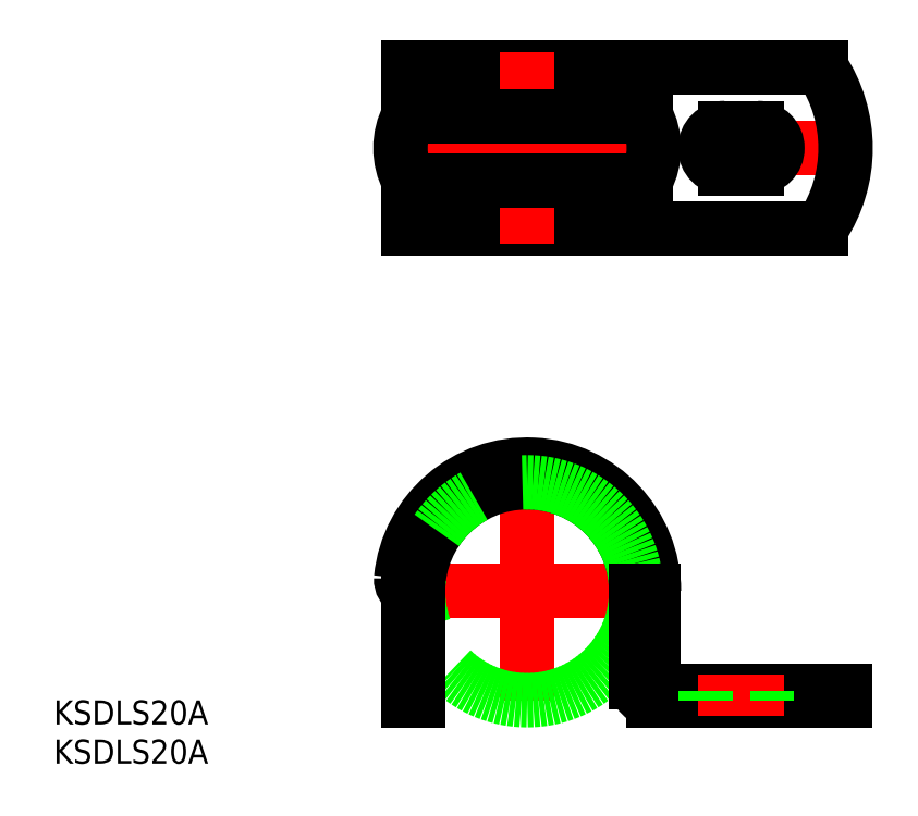
<metadata>
{"format":"dxf","ext":"dxf","renderer":"ezdxf+matplotlib","layout":"modelspace","background":"white","min_lineweight":24,"dpi":150}
</metadata>
<code>
0
SECTION
2
ENTITIES
0
LINE
8
CENTER
10
0
20
-13.6
30
0
11
0
21
15.8
31
0
0
LINE
8
CENTER
10
17.8
20
0
30
0
11
-17.8
21
0
31
0
0
TEXT
8
0
10
-59.04
20
-21.51
30
0
40
3
1
KSDLS20A
0
TEXT
8
0
10
-59.04
20
-16.62
30
0
40
3
1
KSDLS20A
0
ARC
8
0
10
0
20
0
30
0
40
13.6
50
0
51
180
0
ARC
8
0
10
0
20
0
30
0
40
14.8
50
0
51
180
0
ARC
8
0
10
0
20
0
30
0
40
15.8
50
0
51
174.2
0
CIRCLE
8
0
10
0
20
0
30
0
40
13.6
0
LINE
8
0
10
39.7
20
-13.6
30
0
11
15.8
21
-13.6
31
0
0
LINE
8
0
10
-14.8
20
0
30
0
11
-14.8
21
-13.6
31
0
0
LINE
8
0
10
-13.6
20
1.7e-15
30
0
11
-13.6
21
-13.6
31
0
0
LINE
8
0
10
13.6
20
0
30
0
11
13.6
21
-11.4
31
0
0
LINE
8
0
10
14.8
20
0
30
0
11
14.8
21
-11.4
31
0
0
LINE
8
0
10
15.8
20
0
30
0
11
15.8
21
-12.4
31
0
0
LINE
8
0
10
39.7
20
-12.4
30
0
11
15.8
21
-12.4
31
0
0
LINE
8
0
10
39.7
20
-12.4
30
0
11
39.7
21
-13.6
31
0
0
LINE
8
0
10
-13.6
20
-13.6
30
0
11
-14.8
21
-13.6
31
0
0
ARC
8
0
10
-14.04
20
1.5
30
0
40
1.681
50
177
51
243.2
0
ARC
8
0
10
15.8
20
-11.4
30
0
40
1
50
180
51
270
0
ARC
8
0
10
15.8
20
-11.4
30
0
40
2.2
50
180
51
270
0
LINE
8
CENTER
10
28.7
20
-15.6
30
0
11
28.7
21
-10.4
31
0
0
LINE
8
CENTER
10
24.7
20
-15.6
30
0
11
24.7
21
-10.4
31
0
0
LINE
8
CENTER
10
26.7
20
-15.6
30
0
11
26.7
21
-10.4
31
0
0
LINE
8
0
10
22.2
20
-13.6
30
0
11
22.2
21
-12.4
31
0
0
LINE
8
0
10
31.2
20
-13.6
30
0
11
31.2
21
-12.4
31
0
0
LINE
8
CENTER
10
-17.8
20
55.31
30
0
11
41.7
21
55.31
31
0
0
LINE
8
0
10
-14.8
20
65.31
30
0
11
36.67
21
65.31
31
0
0
LINE
8
0
10
-14.8
20
45.31
30
0
11
36.67
21
45.31
31
0
0
LINE
8
0
10
-14.8
20
65.31
30
0
11
-14.8
21
59.31
31
0
0
LINE
8
0
10
14.8
20
65.31
30
0
11
14.8
21
59.31
31
0
0
LINE
8
CENTER
10
0
20
43.31
30
0
11
0
21
67.31
31
0
0
ARC
8
0
10
28.7
20
55.31
30
0
40
2.5
50
270
51
90
0
LINE
8
CENTER
10
28.7
20
59.81
30
0
11
28.7
21
50.81
31
0
0
LINE
8
CENTER
10
26.7
20
59.81
30
0
11
26.7
21
50.81
31
0
0
LINE
8
CENTER
10
24.7
20
59.81
30
0
11
24.7
21
50.81
31
0
0
ARC
8
0
10
24.7
20
55.31
30
0
40
2.5
50
90
51
270
0
LINE
8
0
10
28.7
20
52.81
30
0
11
24.7
21
52.81
31
0
0
LINE
8
0
10
28.7
20
57.81
30
0
11
24.7
21
57.81
31
0
0
LINE
8
0
10
-14.8
20
59.31
30
0
11
14.8
21
59.31
31
0
0
LINE
8
0
10
-14.8
20
51.31
30
0
11
14.8
21
51.31
31
0
0
ARC
8
0
10
-7.3
20
55.31
30
0
40
8.5
50
151.9
51
208.1
0
ARC
8
0
10
7.3
20
55.31
30
0
40
8.5
50
331.9
51
28.07
0
LINE
8
0
10
14.8
20
51.31
30
0
11
14.8
21
45.31
31
0
0
LINE
8
0
10
-14.8
20
51.31
30
0
11
-14.8
21
45.31
31
0
0
ARC
8
0
10
21.7
20
55.31
30
0
40
18
50
326.3
51
33.75
0
LINE
8
0
10
36.67
20
-13.6
30
0
11
36.67
21
-12.4
31
0
0
LINE
8
0
10
-14.8
20
-10.57
30
0
11
-13.6
21
-10.57
31
0
0
ENDSEC
0
EOF

</code>
